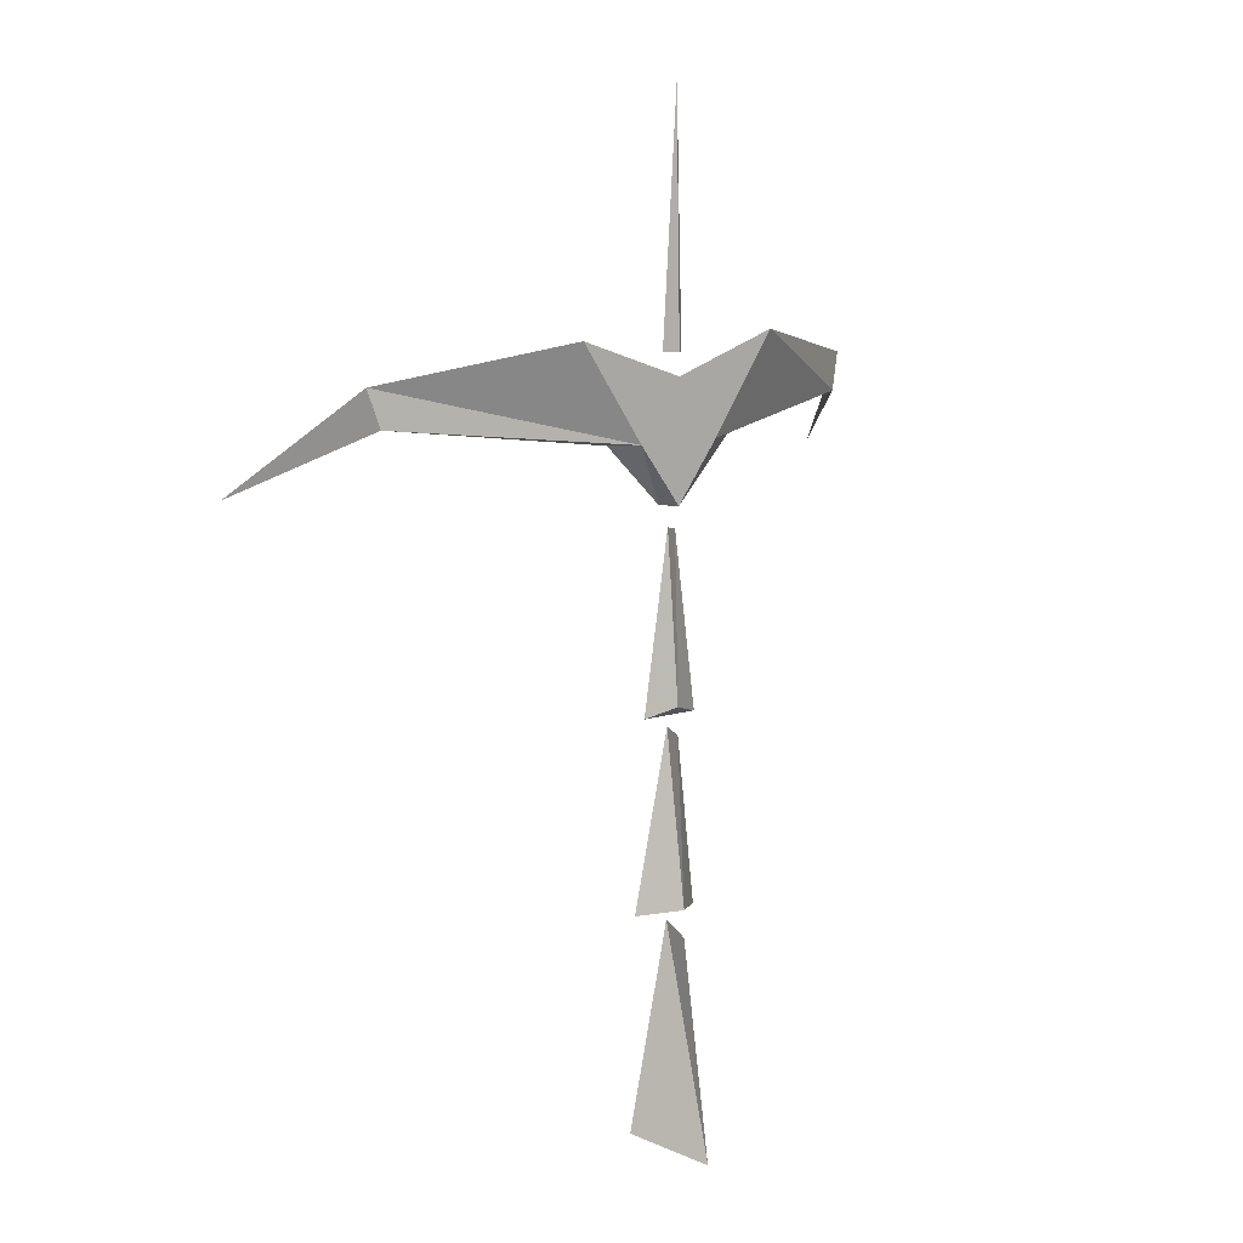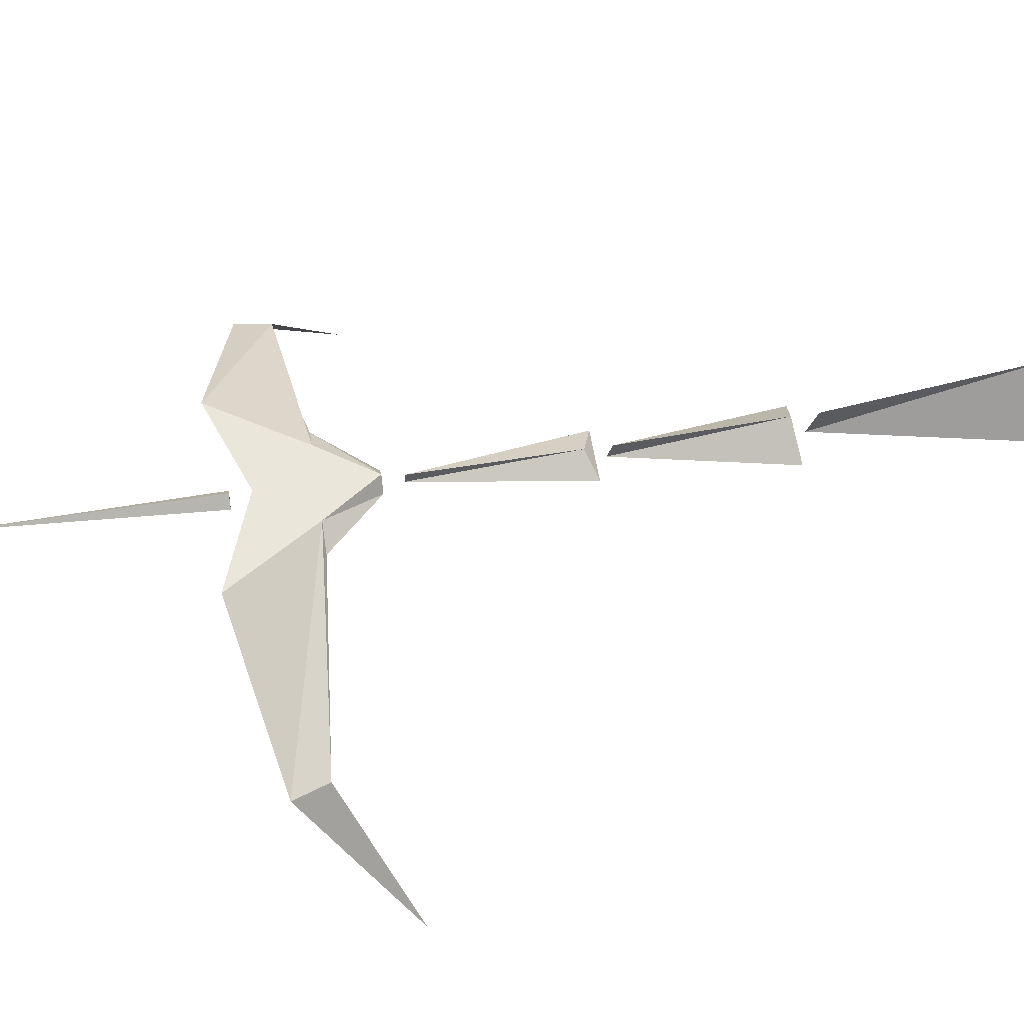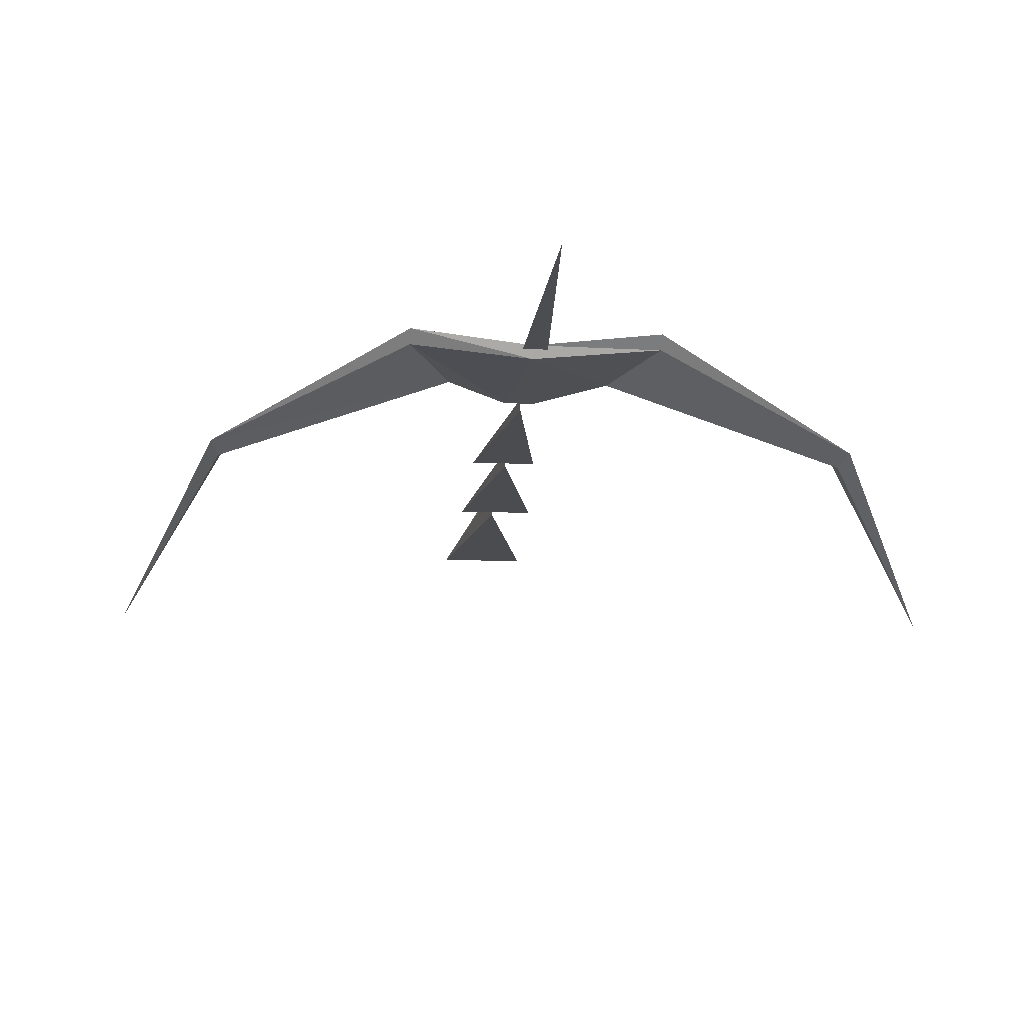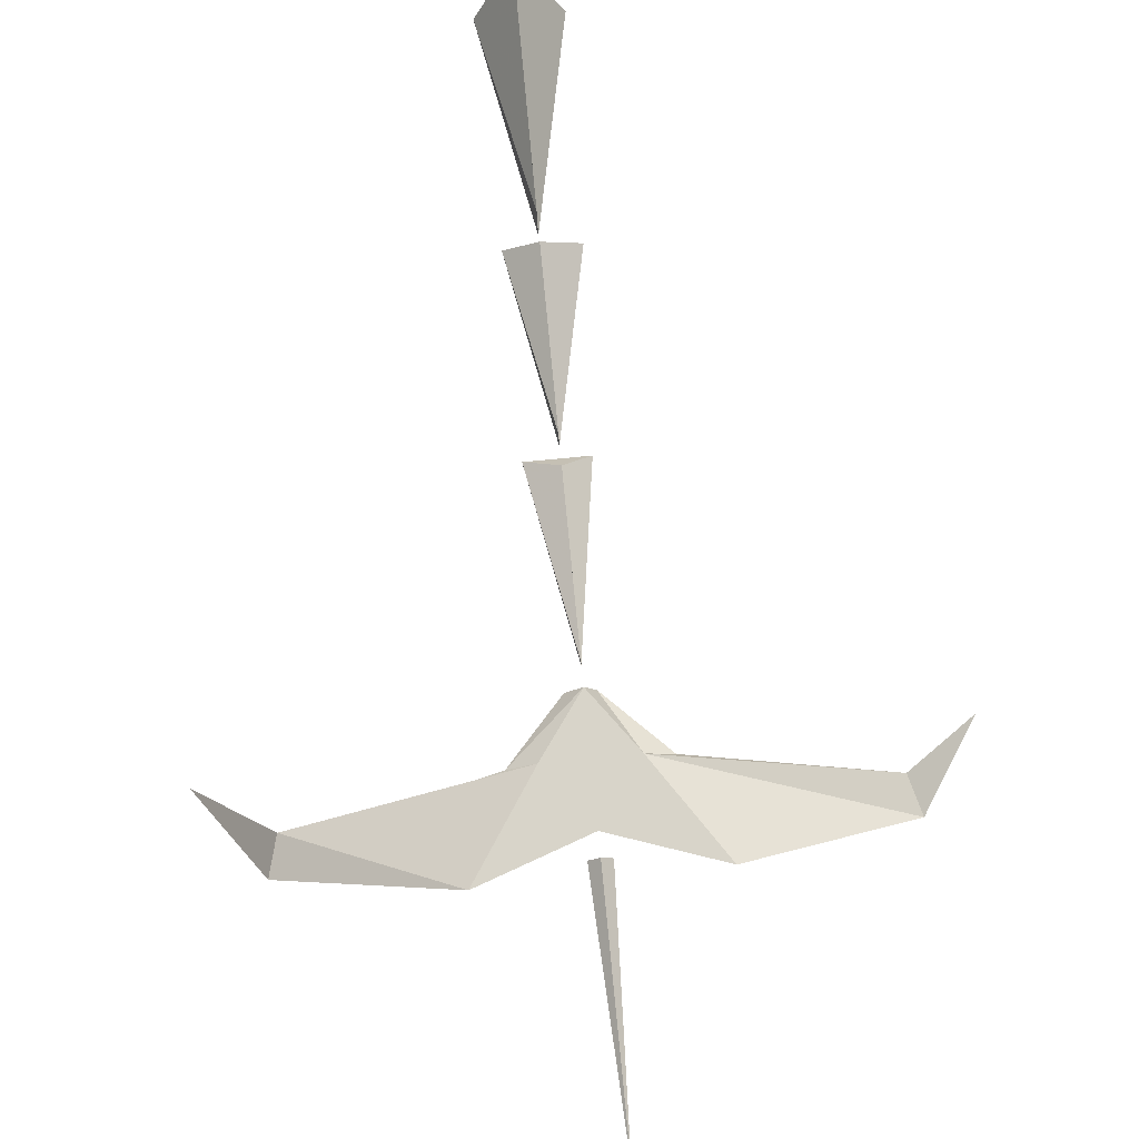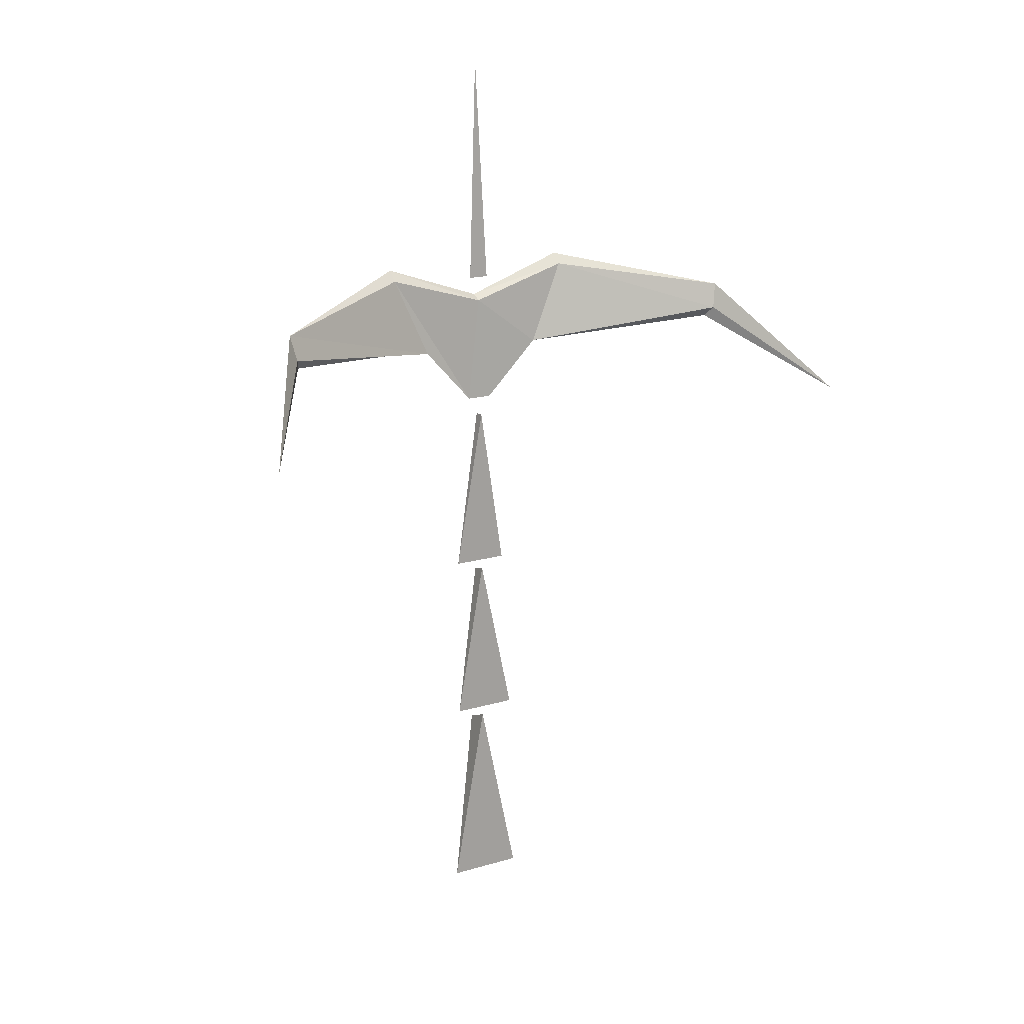
<metadata>
{"format":"obj","ext":"obj","renderer":"f3d","projection":"perspective","resolution":1024,"background":"white","views":[{"elev":11.4,"azim":142.6,"up":"+Z"},{"elev":54.8,"azim":81.2,"up":"+Y"},{"elev":-14.8,"azim":-4.4,"up":"+Y"},{"elev":75.6,"azim":-5.5,"up":"+Y"},{"elev":17.5,"azim":-30.6,"up":"+Z"}]}
</metadata>
<code>
v -0.01562 -0.9141 1.125
v 0 -0.8984 1.125
v 0.01562 -0.9141 1.125
v 0 -0.9062 1.477
v -0.04688 -0.9219 0.6328
v 0 -0.8984 0.6484
v 0.03906 -0.9219 0.6328
v 0 -0.9219 0.8906
v 0 -0.9062 0.8906
v -0.04688 -0.9219 0.3594
v 0 -0.8828 0.3672
v 0.05469 -0.9219 0.3594
v 0 -0.9219 0.6172
v 0 -0.8984 0.6094
v -0.05469 -0.9219 0.04688
v 0 -0.8281 0.01562
v 0.0625 -0.9219 0.04688
v 0 -0.9219 0.3438
v 0 -0.8828 0.3281
v -0.02344 -0.9219 0.9219
v 0 -0.8984 0.9219
v 0.01562 -0.9219 0.9219
v 0 -0.9141 1.086
v -0.1562 -0.9141 1.133
v -0.1016 -0.9219 1.008
v -0.0625 -0.8984 1.008
v 0 -0.8984 1.094
v 0.1562 -0.8984 1.148
v 0.0625 -0.8984 1.008
v 0.1016 -0.9219 1.008
v 0.1562 -0.9141 1.133
v -0.1562 -0.8984 1.148
v -0.3984 -1.031 1.094
v -0.3906 -1.039 1.055
v -0.3828 -1.023 1.039
v 0.3984 -1.031 1.094
v 0.3828 -1.023 1.039
v 0.3906 -1.039 1.055
v 0.5078 -1.219 0.9375
v -0.5078 -1.219 0.9375
f 1 2 3
f 1 4 2
f 2 4 3
f 5 7 8
f 20 21 22
f 20 25 21
f 21 25 26
f 21 26 27
f 21 27 28
f 21 28 29
f 21 29 22
f 22 29 30
f 23 31 27
f 23 27 32
f 23 32 24
f 24 32 33
f 25 34 26
f 26 34 35
f 26 35 32
f 26 32 27
f 31 28 27
f 28 31 36
f 28 36 29
f 29 36 37
f 29 37 30
f 30 37 38
f 36 39 37
f 37 39 38
f 32 35 33
f 33 35 40
f 34 40 35
f 1 3 4
f 20 22 23
f 20 23 24
f 20 24 25
f 22 30 23
f 23 30 31
f 24 33 25
f 25 33 34
f 30 38 31
f 31 38 36
f 36 38 39
f 33 40 34
f 5 6 7
f 5 8 9
f 5 9 6
f 6 9 8
f 6 8 7
f 10 12 13
f 10 11 12
f 10 13 14
f 10 14 11
f 11 14 13
f 11 13 12
f 15 17 18
f 15 16 17
f 15 18 19
f 15 19 16
f 16 19 18
f 16 18 17

</code>
